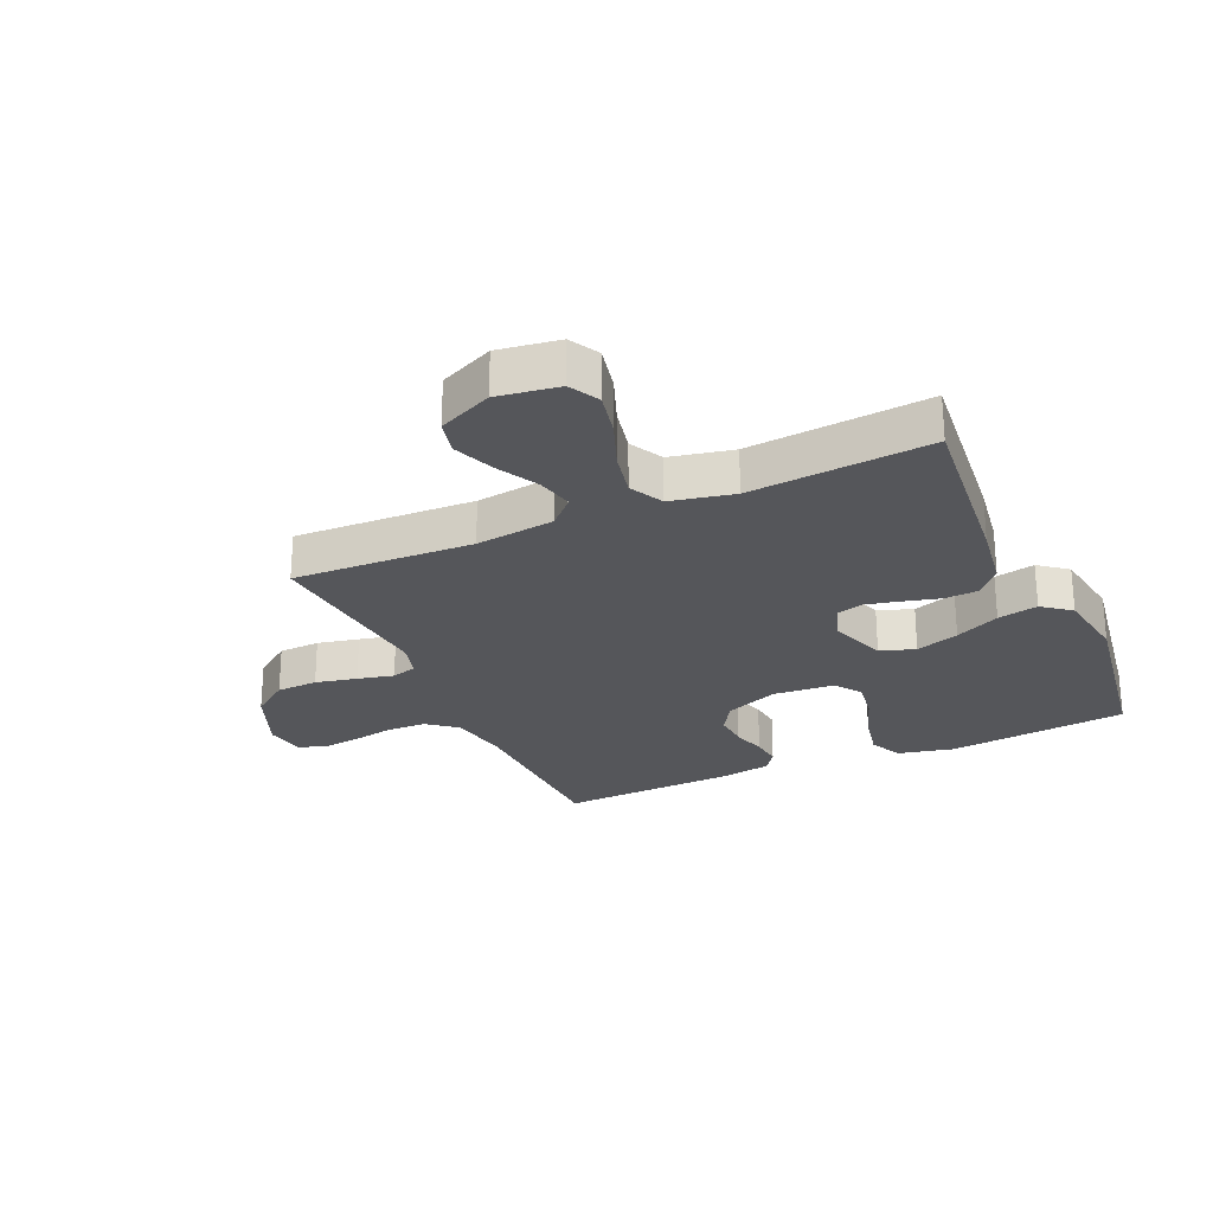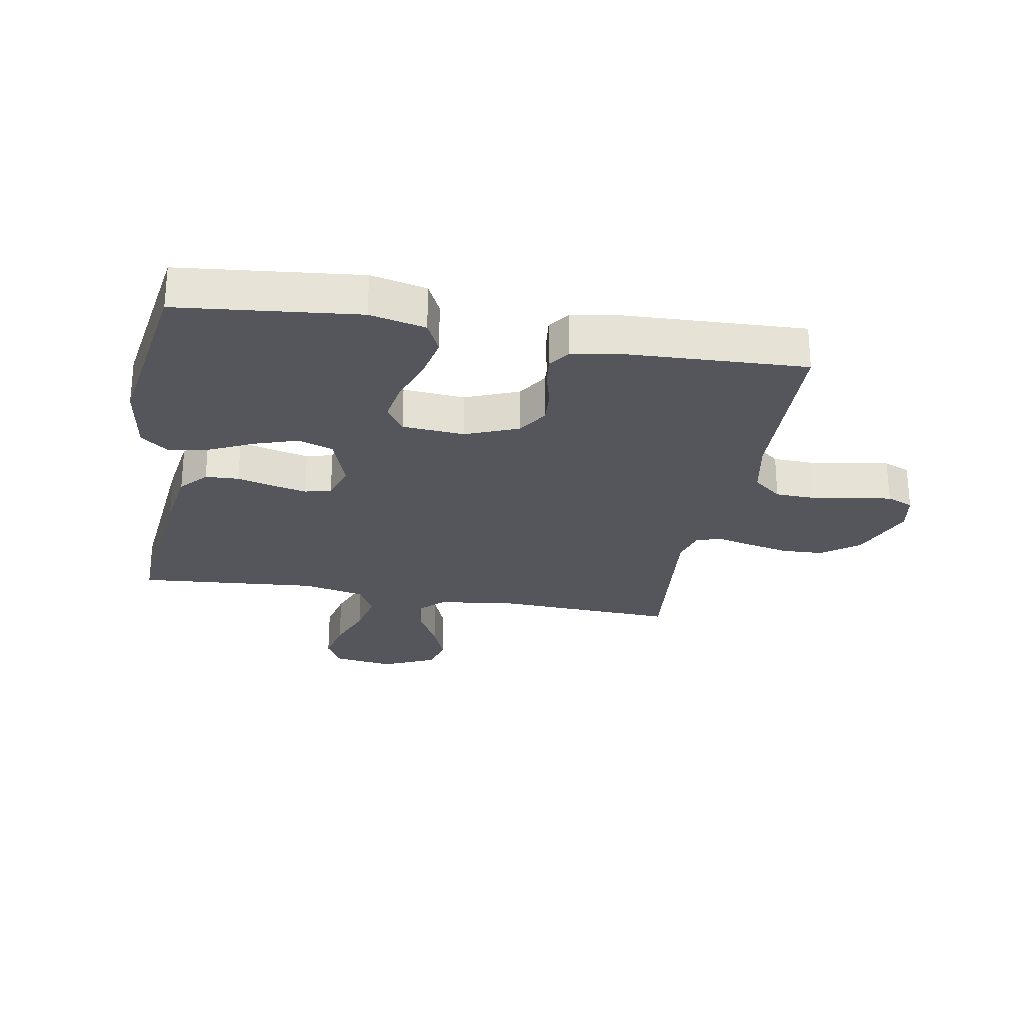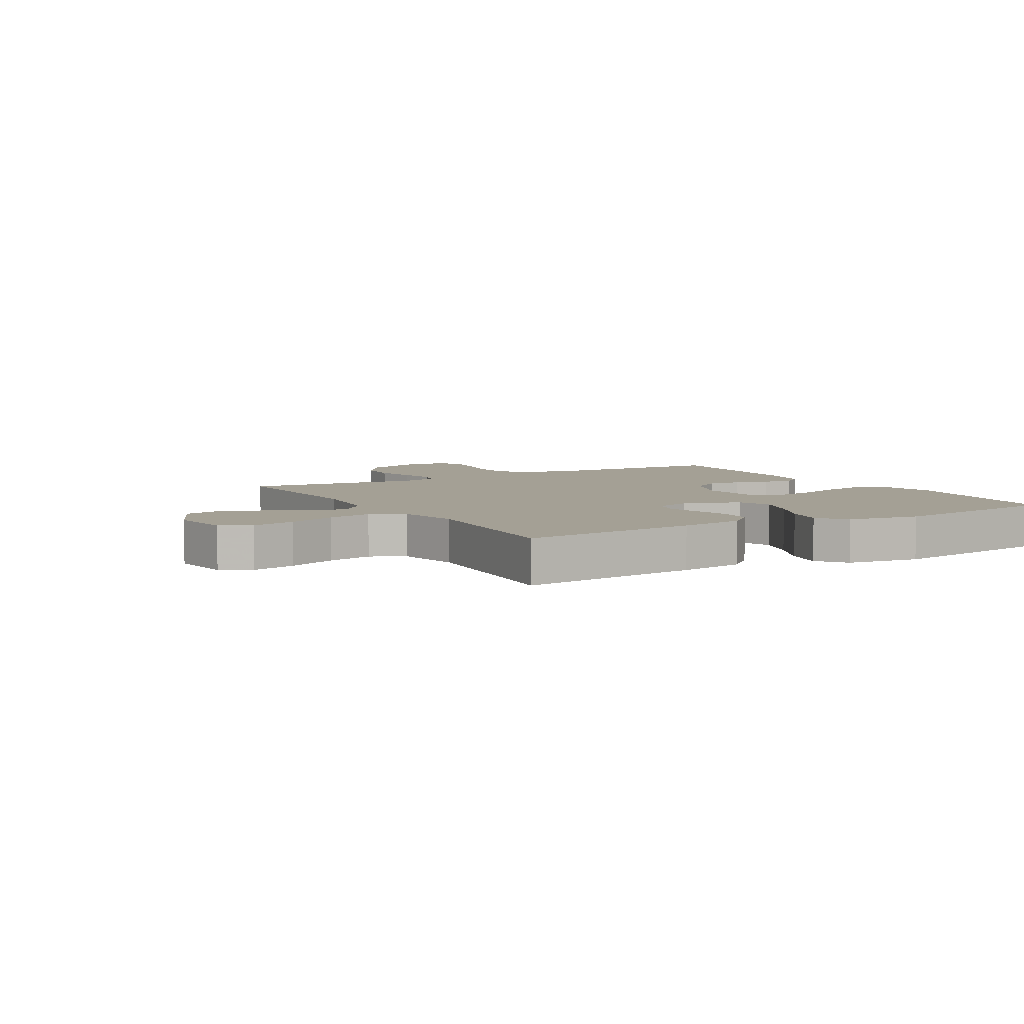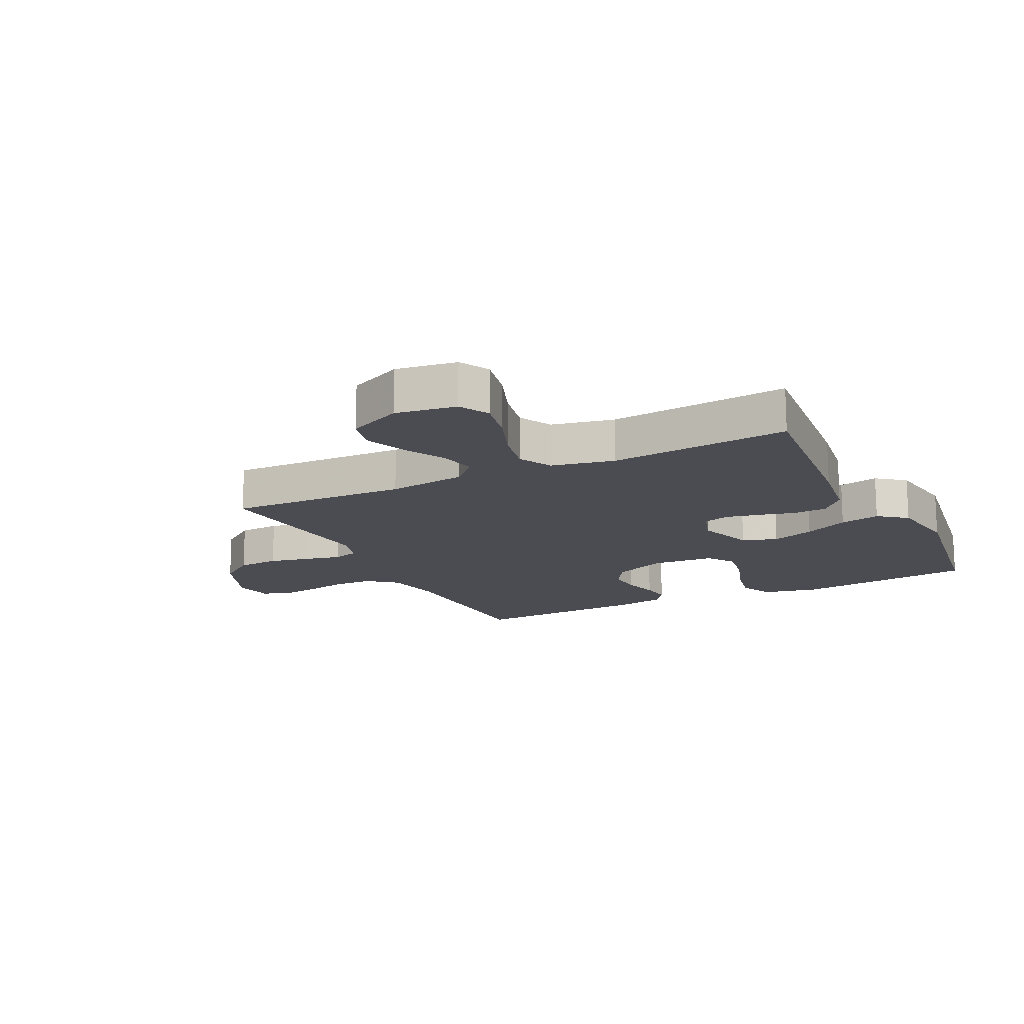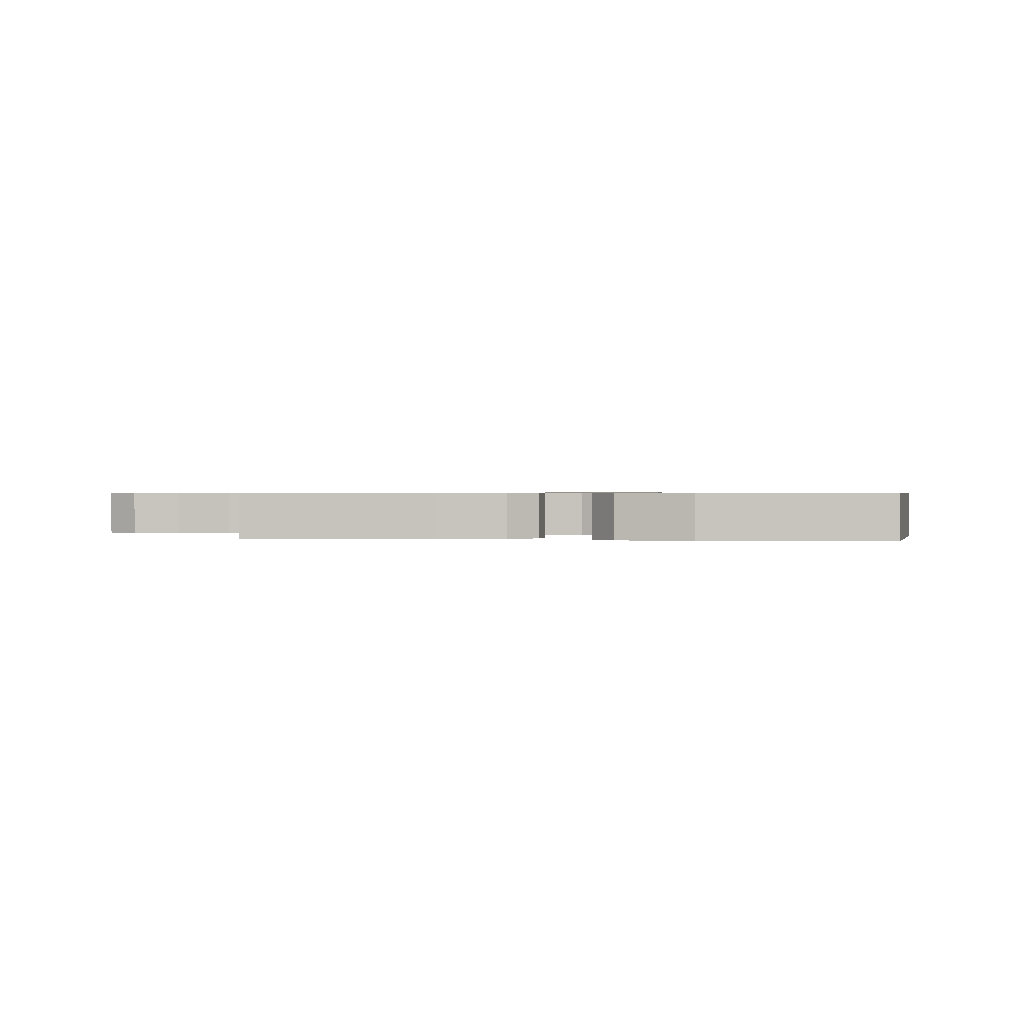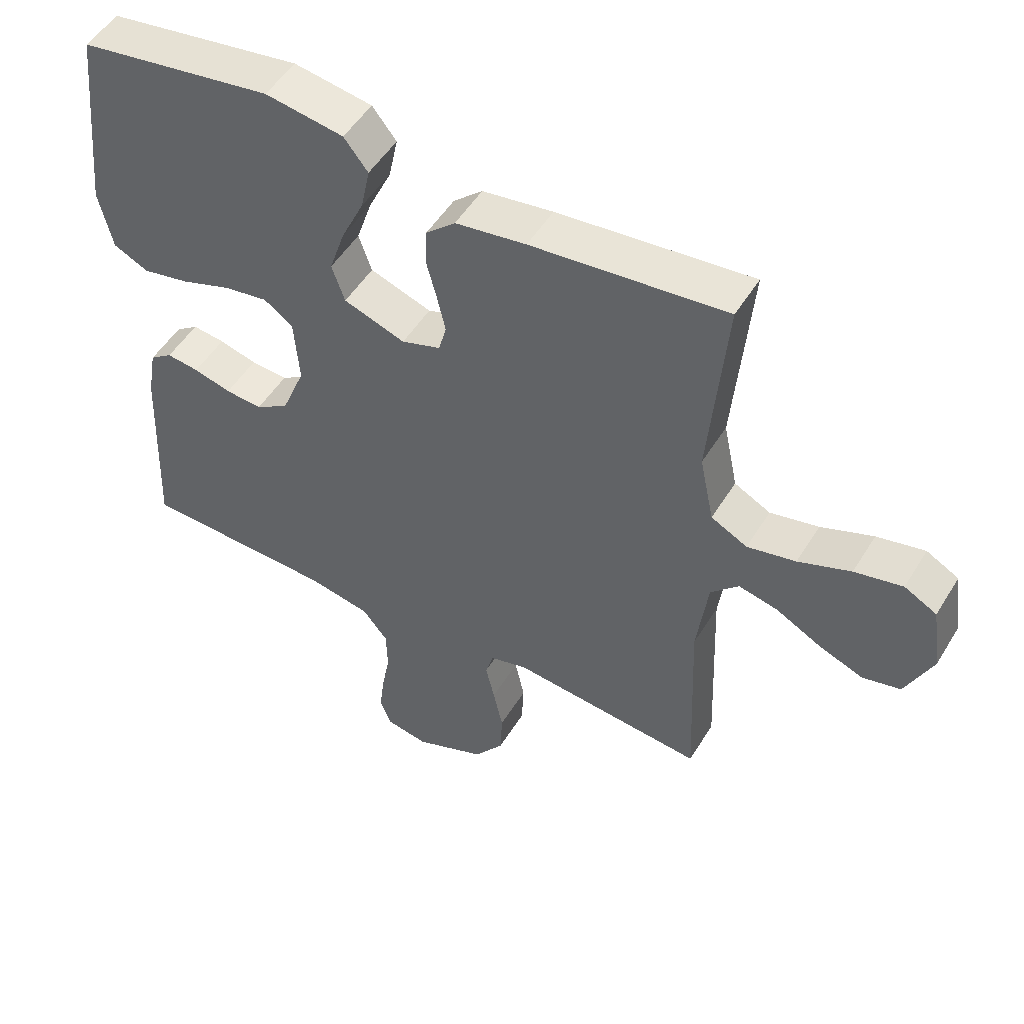
<metadata>
{"format":"obj","ext":"obj","renderer":"f3d","projection":"perspective","resolution":1024,"background":"white","views":[{"elev":-25.8,"azim":-65.9,"up":"+Y"},{"elev":-26.2,"azim":79.8,"up":"+Y"},{"elev":5.8,"azim":-30.2,"up":"+Y"},{"elev":-15.5,"azim":-63.6,"up":"+Y"},{"elev":0.6,"azim":7.1,"up":"+Y"},{"elev":51.0,"azim":-149.4,"up":"+Z"}]}
</metadata>
<code>
v 0.5 0.07 0.5
v 0.532 0.07 0.2
v 0.511 0.07 0.107
v 0.457 0.07 0.081
v 0.384 0.07 0.096
v 0.307 0.07 0.123
v 0.239 0.07 0.134
v 0.194 0.07 0.103
v 0.186 0.07 0
v 0.222 0.07 -0.089
v 0.273 0.07 -0.121
v 0.33 0.07 -0.117
v 0.388 0.07 -0.101
v 0.438 0.07 -0.095
v 0.473 0.07 -0.12
v 0.487 0.07 -0.2
v 0.5 0.07 -0.5
v 0.2 0.07 -0.51
v 0.103 0.07 -0.529
v 0.064 0.07 -0.577
v 0.062 0.07 -0.643
v 0.075 0.07 -0.713
v 0.083 0.07 -0.777
v 0.065 0.07 -0.821
v 0 0.07 -0.833
v -0.11 0.07 -0.788
v -0.156 0.07 -0.726
v -0.159 0.07 -0.657
v -0.144 0.07 -0.588
v -0.13 0.07 -0.528
v -0.142 0.07 -0.486
v -0.2 0.07 -0.47
v -0.5 0.07 -0.5
v -0.488 0.07 -0.2
v -0.505 0.07 -0.069
v -0.548 0.07 -0.026
v -0.609 0.07 -0.04
v -0.678 0.07 -0.077
v -0.747 0.07 -0.104
v -0.806 0.07 -0.09
v -0.847 0.07 0
v -0.832 0.07 0.102
v -0.782 0.07 0.129
v -0.708 0.07 0.113
v -0.627 0.07 0.082
v -0.552 0.07 0.066
v -0.496 0.07 0.095
v -0.474 0.07 0.2
v -0.5 0.07 0.5
v -0.2 0.07 0.47
v -0.091 0.07 0.454
v -0.046 0.07 0.414
v -0.043 0.07 0.358
v -0.059 0.07 0.297
v -0.072 0.07 0.24
v -0.06 0.07 0.196
v 0 0.07 0.176
v 0.095 0.07 0.209
v 0.115 0.07 0.267
v 0.091 0.07 0.339
v 0.056 0.07 0.413
v 0.042 0.07 0.48
v 0.079 0.07 0.527
v 0.2 0.07 0.546
v 0.5 0 0.5
v 0.532 0 0.2
v 0.511 0 0.107
v 0.457 0 0.081
v 0.384 0 0.096
v 0.307 0 0.123
v 0.239 0 0.134
v 0.194 0 0.103
v 0.186 0 0
v 0.222 0 -0.089
v 0.273 0 -0.121
v 0.33 0 -0.117
v 0.388 0 -0.101
v 0.438 0 -0.095
v 0.473 0 -0.12
v 0.487 0 -0.2
v 0.5 0 -0.5
v 0.2 0 -0.51
v 0.103 0 -0.529
v 0.064 0 -0.577
v 0.062 0 -0.643
v 0.075 0 -0.713
v 0.083 0 -0.777
v 0.065 0 -0.821
v 0 0 -0.833
v -0.11 0 -0.788
v -0.156 0 -0.726
v -0.159 0 -0.657
v -0.144 0 -0.588
v -0.13 0 -0.528
v -0.142 0 -0.486
v -0.2 0 -0.47
v -0.5 0 -0.5
v -0.488 0 -0.2
v -0.505 0 -0.069
v -0.548 0 -0.026
v -0.609 0 -0.04
v -0.678 0 -0.077
v -0.747 0 -0.104
v -0.806 0 -0.09
v -0.847 0 0
v -0.832 0 0.102
v -0.782 0 0.129
v -0.708 0 0.113
v -0.627 0 0.082
v -0.552 0 0.066
v -0.496 0 0.095
v -0.474 0 0.2
v -0.5 0 0.5
v -0.2 0 0.47
v -0.091 0 0.454
v -0.046 0 0.414
v -0.043 0 0.358
v -0.059 0 0.297
v -0.072 0 0.24
v -0.06 0 0.196
v 0 0 0.176
v 0.095 0 0.209
v 0.115 0 0.267
v 0.091 0 0.339
v 0.056 0 0.413
v 0.042 0 0.48
v 0.079 0 0.527
v 0.2 0 0.546
f 60 61 62 63
f 59 60 63 64
f 51 52 53 54
f 51 54 55
f 48 49 50 51
f 47 48 51 55
f 46 47 55 56
f 42 43 44 45
f 42 45 46
f 41 42 46
f 40 41 46
f 37 38 39 40
f 37 40 46 56
f 32 33 34
f 31 32 34 35
f 27 28 29 30
f 25 26 27 30
f 25 30 31
f 24 25 31
f 21 22 23 24
f 21 24 31
f 20 21 31 35
f 15 16 17 18
f 15 18 19
f 12 13 14 15
f 11 12 15 19
f 10 11 19 20
f 3 4 5 6
f 3 6 7
f 2 3 7
f 59 64 1 2
f 58 59 2 7
f 57 58 7 8
f 36 37 56 57
f 36 57 8 9
f 20 35 36
f 9 10 20 36
f 127 126 125 124
f 128 127 124 123
f 118 117 116 115
f 119 118 115
f 115 114 113 112
f 119 115 112 111
f 120 119 111 110
f 109 108 107 106
f 110 109 106
f 110 106 105
f 110 105 104
f 104 103 102 101
f 120 110 104 101
f 98 97 96
f 99 98 96 95
f 94 93 92 91
f 94 91 90 89
f 95 94 89
f 95 89 88
f 88 87 86 85
f 95 88 85
f 99 95 85 84
f 82 81 80 79
f 83 82 79
f 79 78 77 76
f 83 79 76 75
f 84 83 75 74
f 70 69 68 67
f 71 70 67
f 71 67 66
f 66 65 128 123
f 71 66 123 122
f 72 71 122 121
f 121 120 101 100
f 73 72 121 100
f 100 99 84
f 100 84 74 73
f 1 65 66 2
f 2 66 67 3
f 3 67 68 4
f 4 68 69 5
f 5 69 70 6
f 6 70 71 7
f 7 71 72 8
f 8 72 73 9
f 9 73 74 10
f 10 74 75 11
f 11 75 76 12
f 12 76 77 13
f 13 77 78 14
f 14 78 79 15
f 15 79 80 16
f 16 80 81 17
f 17 81 82 18
f 18 82 83 19
f 19 83 84 20
f 20 84 85 21
f 21 85 86 22
f 22 86 87 23
f 23 87 88 24
f 24 88 89 25
f 25 89 90 26
f 26 90 91 27
f 27 91 92 28
f 28 92 93 29
f 29 93 94 30
f 30 94 95 31
f 31 95 96 32
f 32 96 97 33
f 33 97 98 34
f 34 98 99 35
f 35 99 100 36
f 36 100 101 37
f 37 101 102 38
f 38 102 103 39
f 39 103 104 40
f 40 104 105 41
f 41 105 106 42
f 42 106 107 43
f 43 107 108 44
f 44 108 109 45
f 45 109 110 46
f 46 110 111 47
f 47 111 112 48
f 48 112 113 49
f 49 113 114 50
f 50 114 115 51
f 51 115 116 52
f 52 116 117 53
f 53 117 118 54
f 54 118 119 55
f 55 119 120 56
f 56 120 121 57
f 57 121 122 58
f 58 122 123 59
f 59 123 124 60
f 60 124 125 61
f 61 125 126 62
f 62 126 127 63
f 63 127 128 64
f 64 128 65 1

</code>
